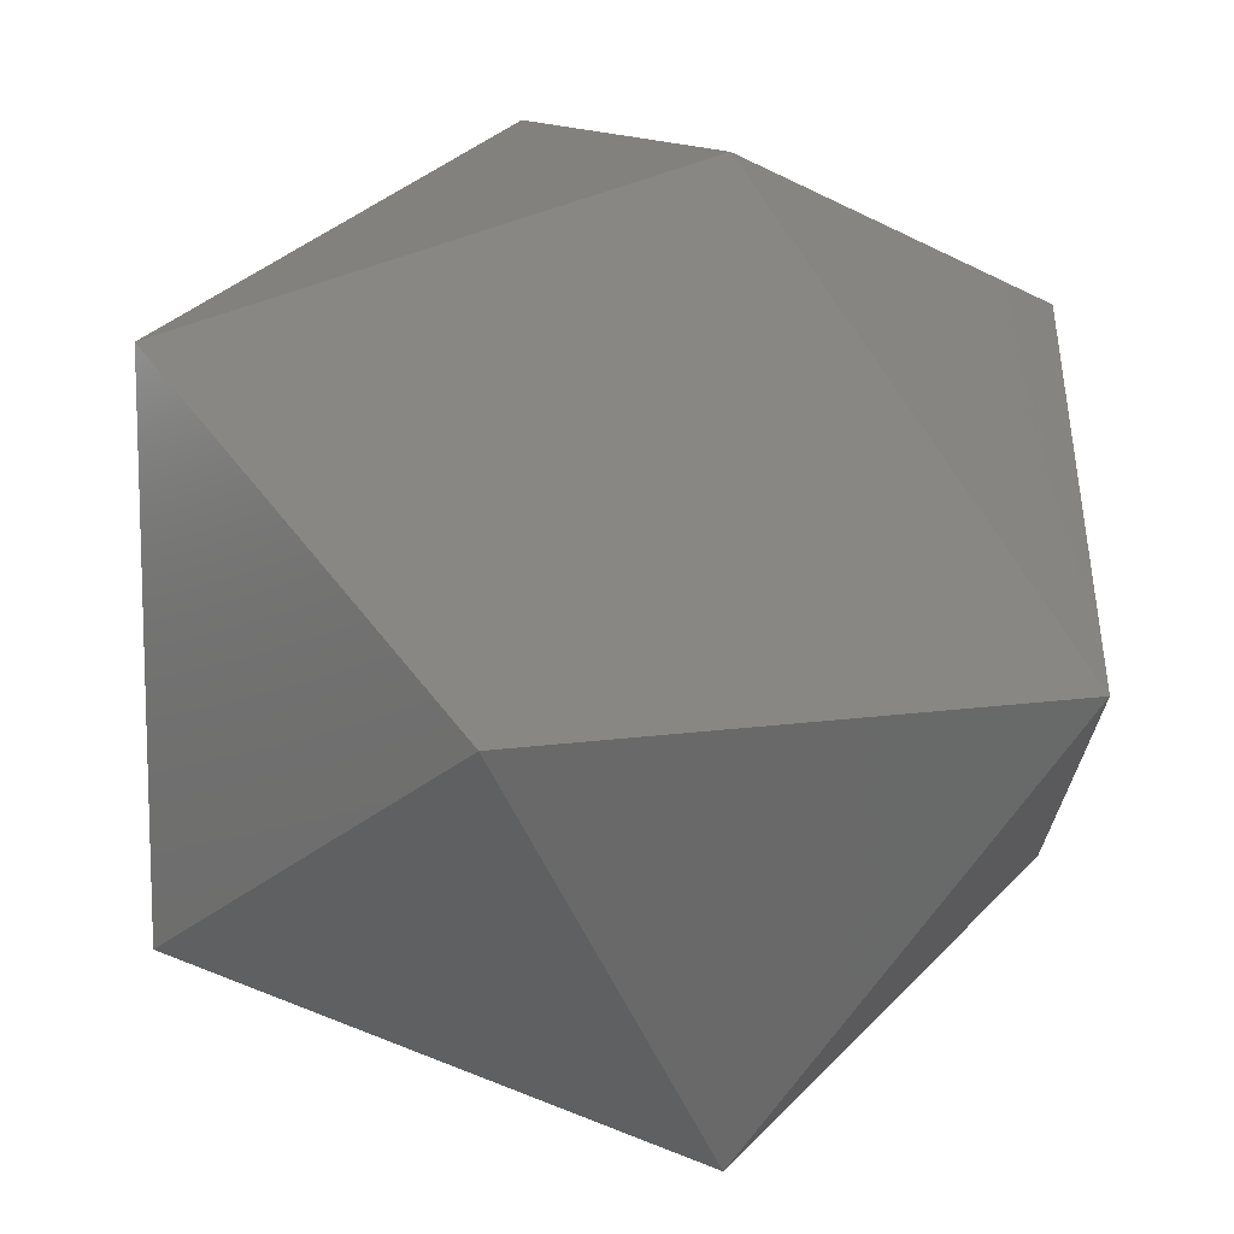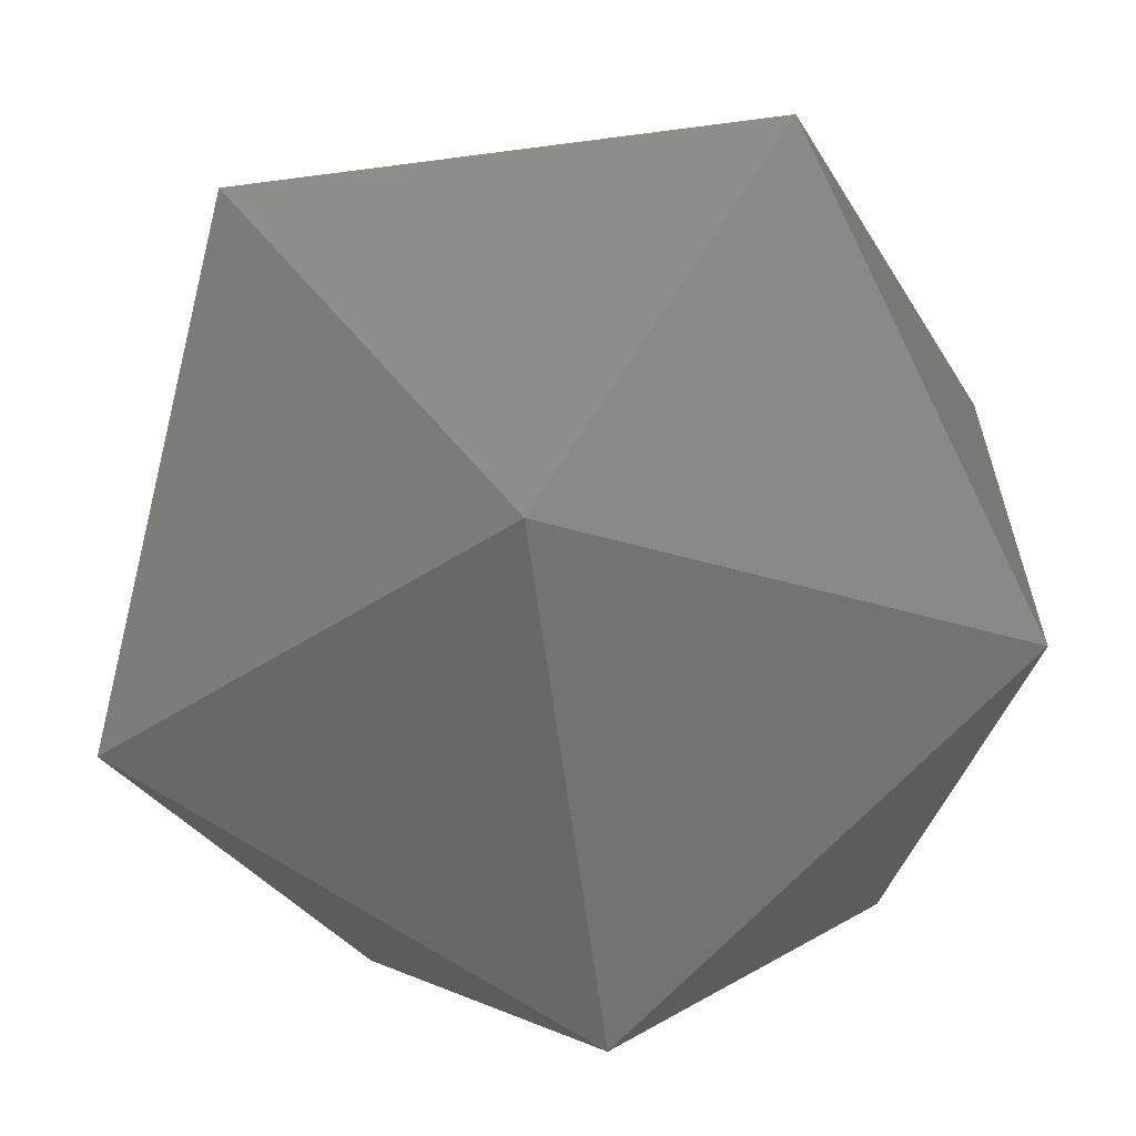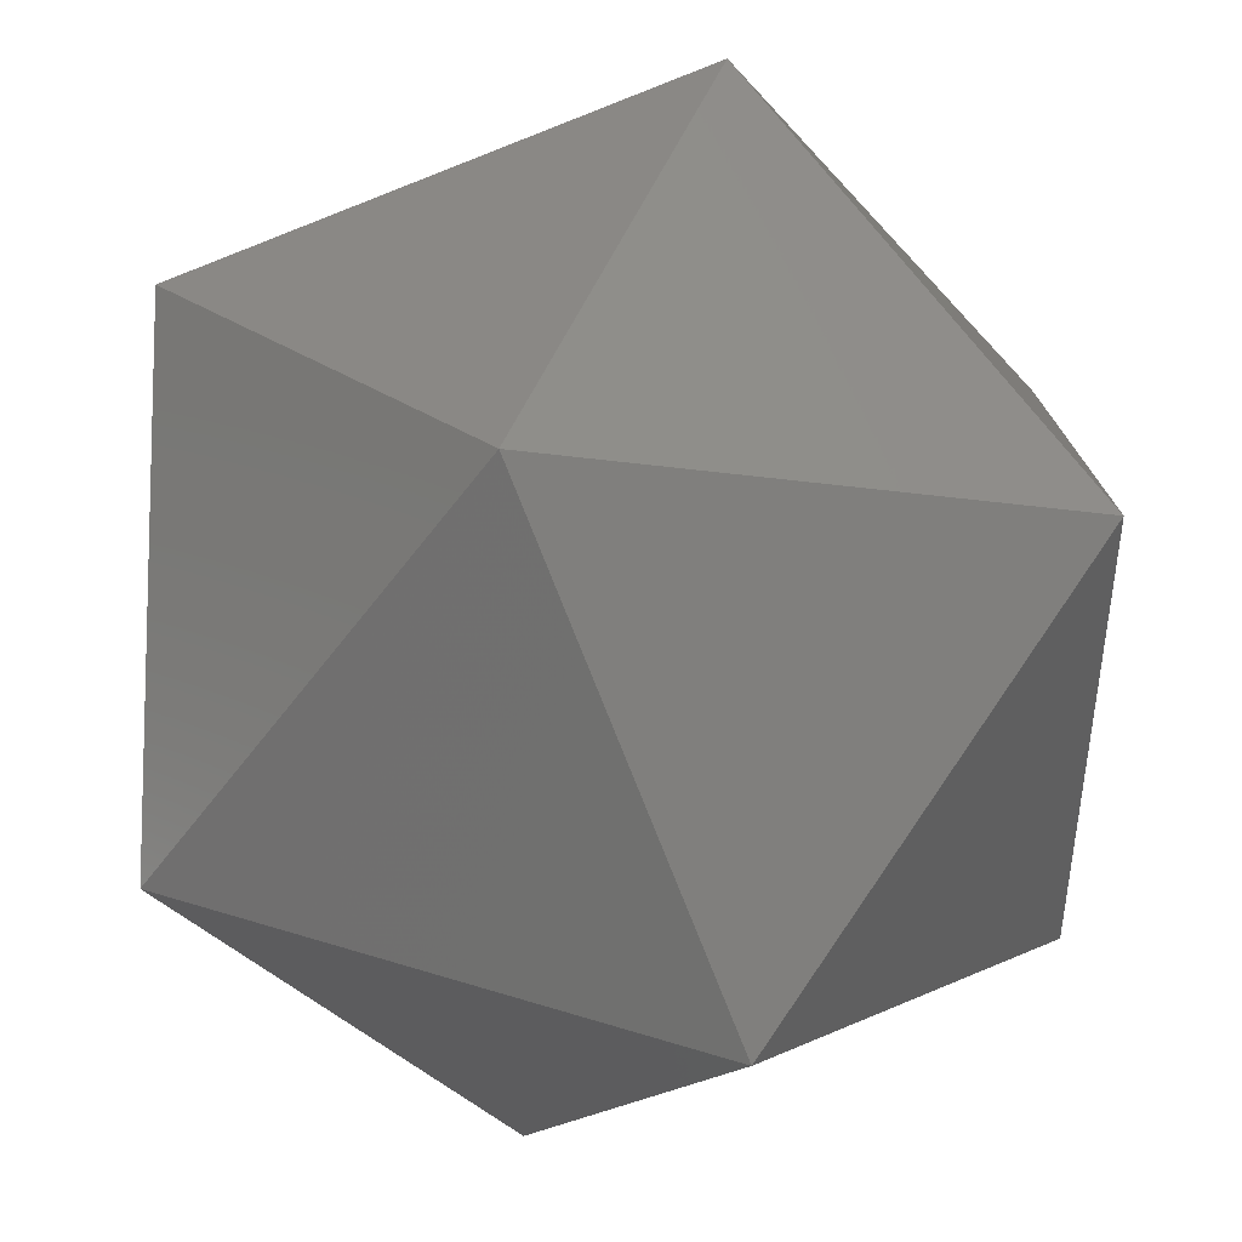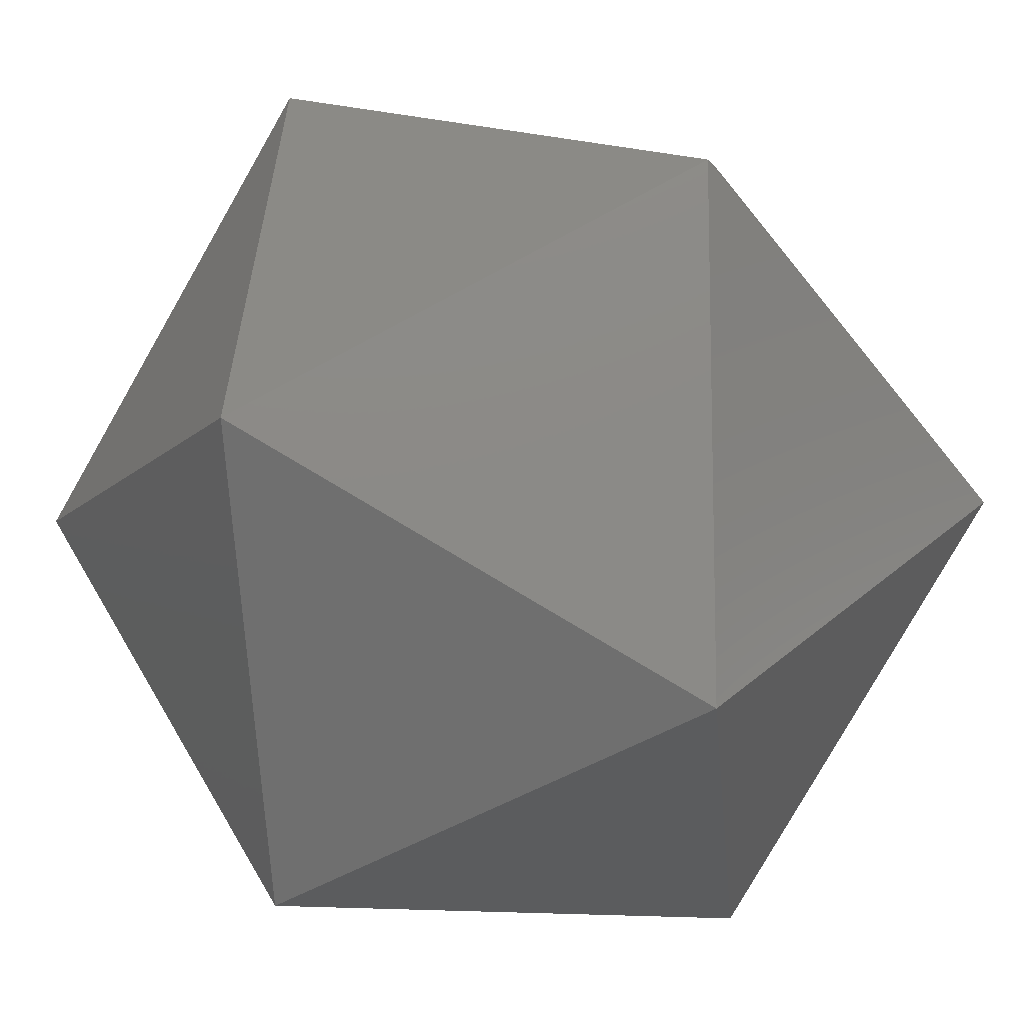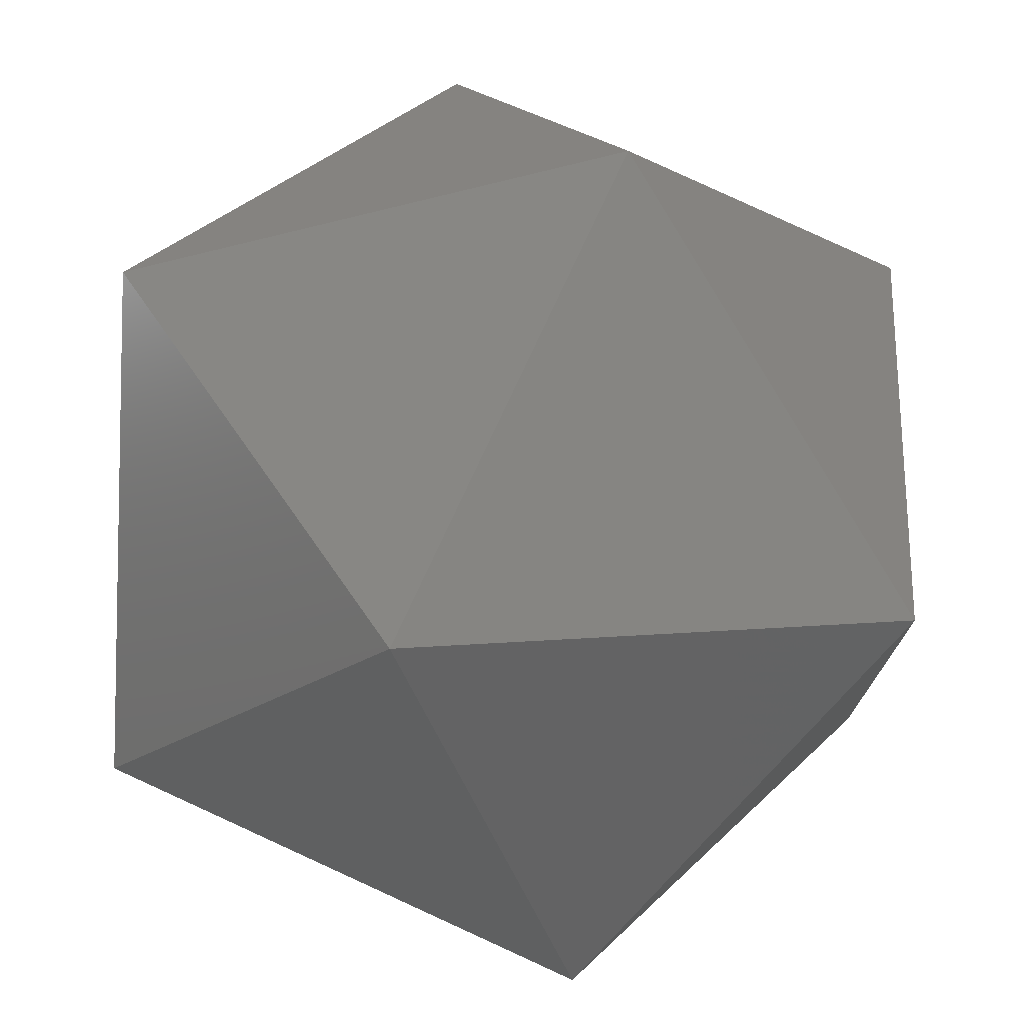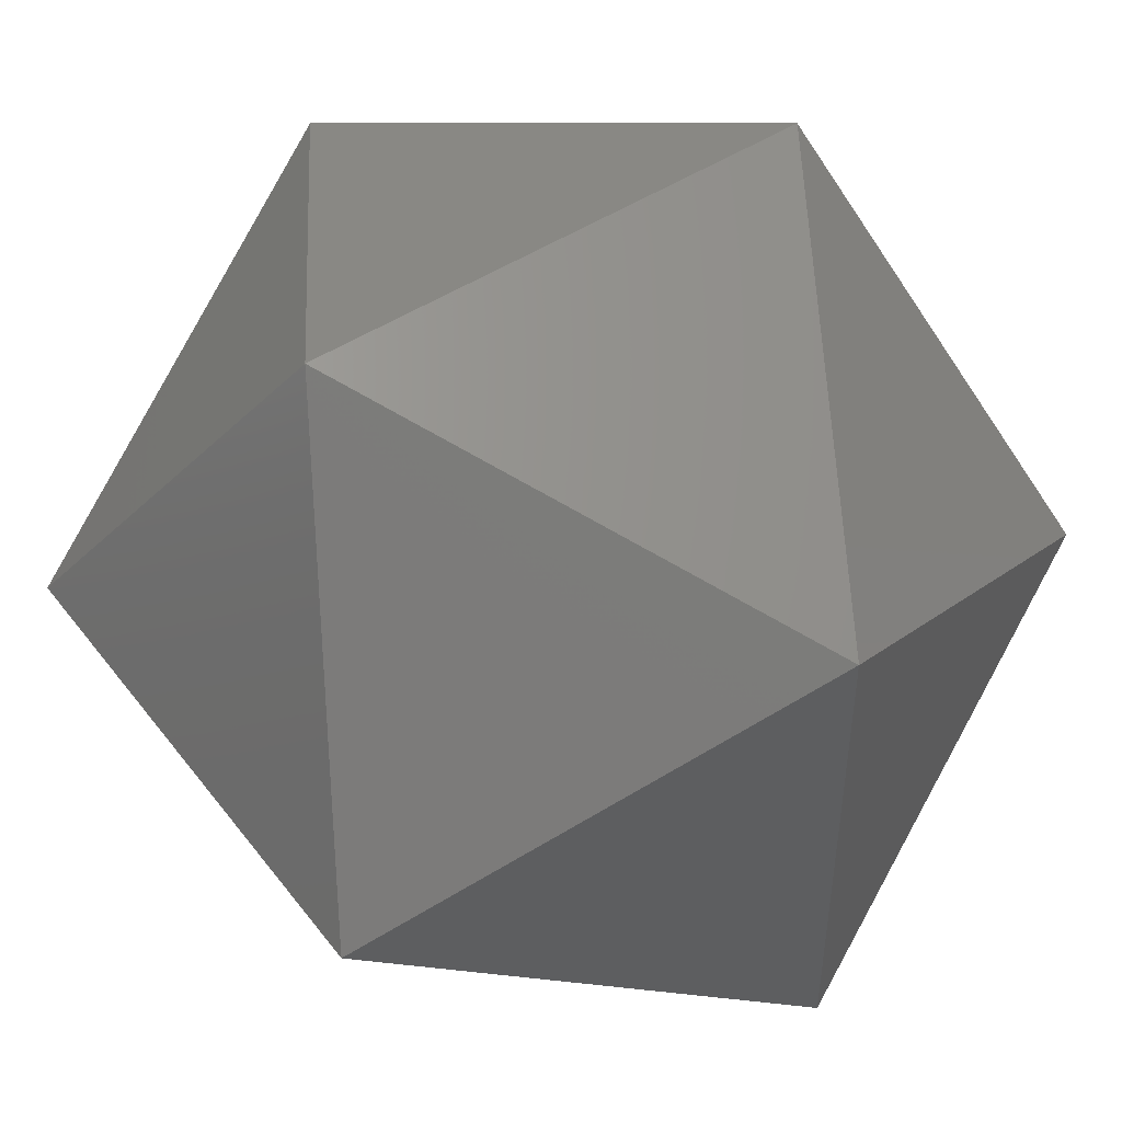
<metadata>
{"format":"stl","ext":"stl","renderer":"f3d","projection":"perspective","resolution":1024,"background":"white","views":[{"elev":11.7,"azim":-109.9,"up":"+Z"},{"elev":-63.1,"azim":97.6,"up":"+Z"},{"elev":44.9,"azim":-70.0,"up":"+Z"},{"elev":-11.8,"azim":-116.0,"up":"+Y"},{"elev":75.2,"azim":114.6,"up":"+Z"},{"elev":48.8,"azim":-35.7,"up":"+Z"}]}
</metadata>
<code>
# stl→obj: 12 verts, 20 faces
v -1.618 -1 0
v 0 -1.618 -1
v 0 -1.618 1
v -1 0 -1.618
v -1.618 1 0
v -1 0 1.618
v 1 0 -1.618
v 1.618 -1 0
v 0 1.618 -1
v 0 1.618 1
v 1 0 1.618
v 1.618 1 0
f 1 2 3
f 1 4 2
f 1 5 4
f 1 3 6
f 1 6 5
f 2 4 7
f 2 7 8
f 2 8 3
f 4 5 9
f 4 9 7
f 5 6 10
f 5 10 9
f 3 8 11
f 3 11 6
f 7 9 12
f 7 12 8
f 8 12 11
f 9 10 12
f 6 11 10
f 12 10 11

</code>
